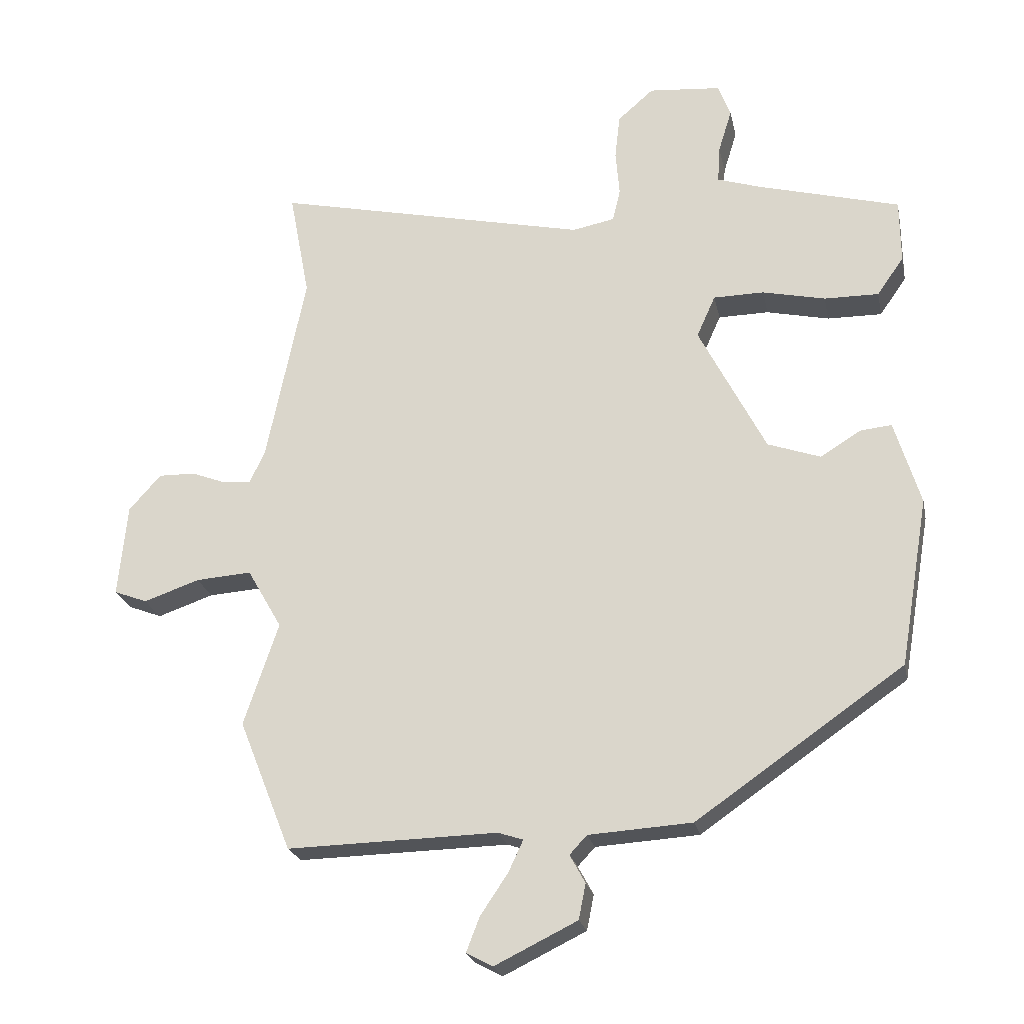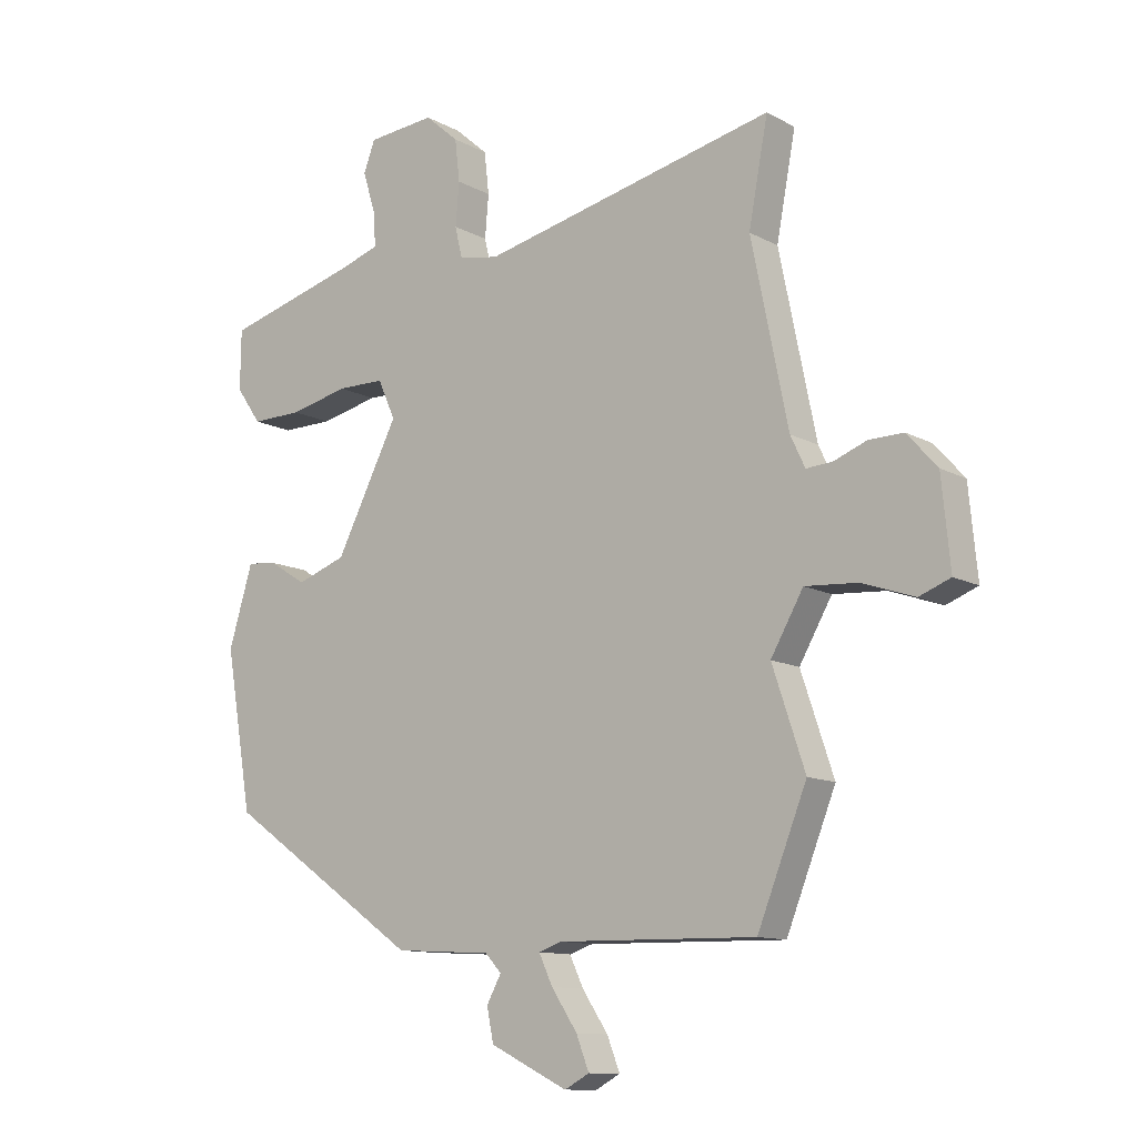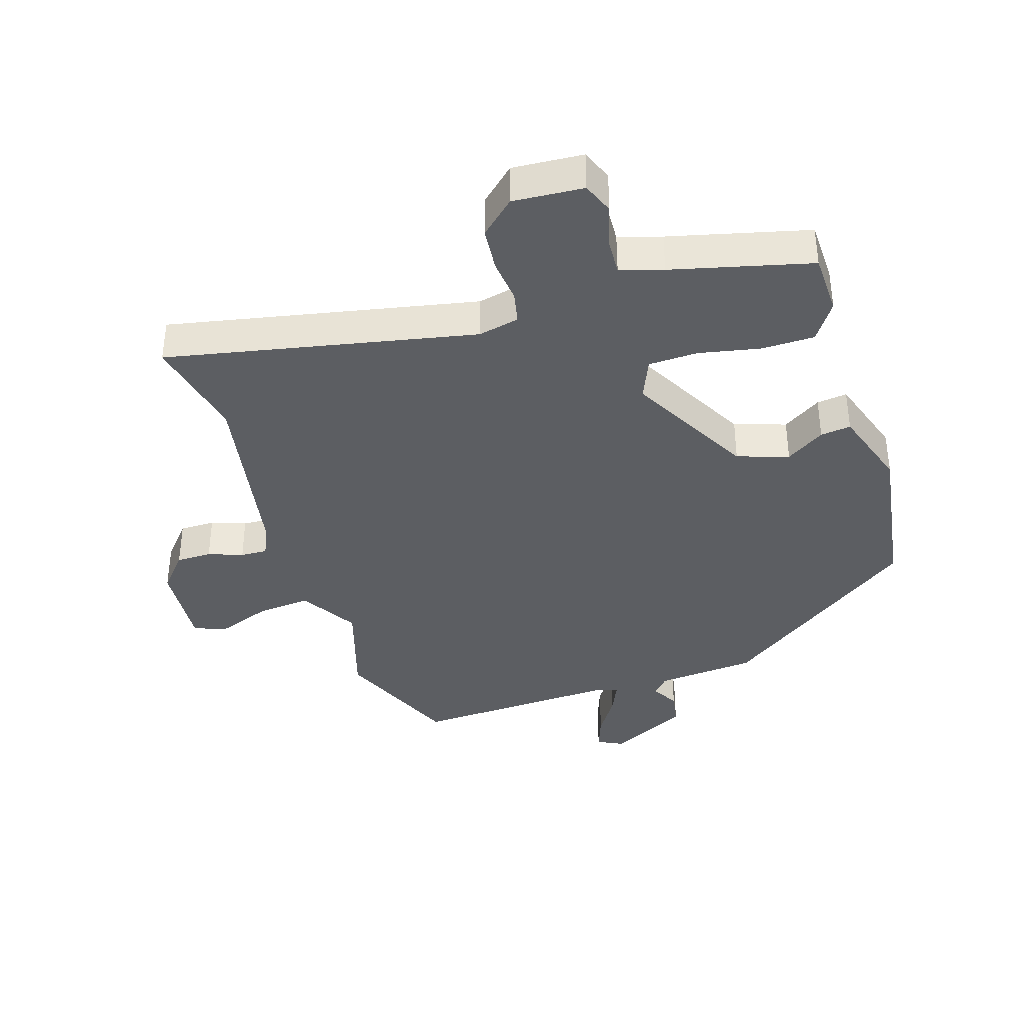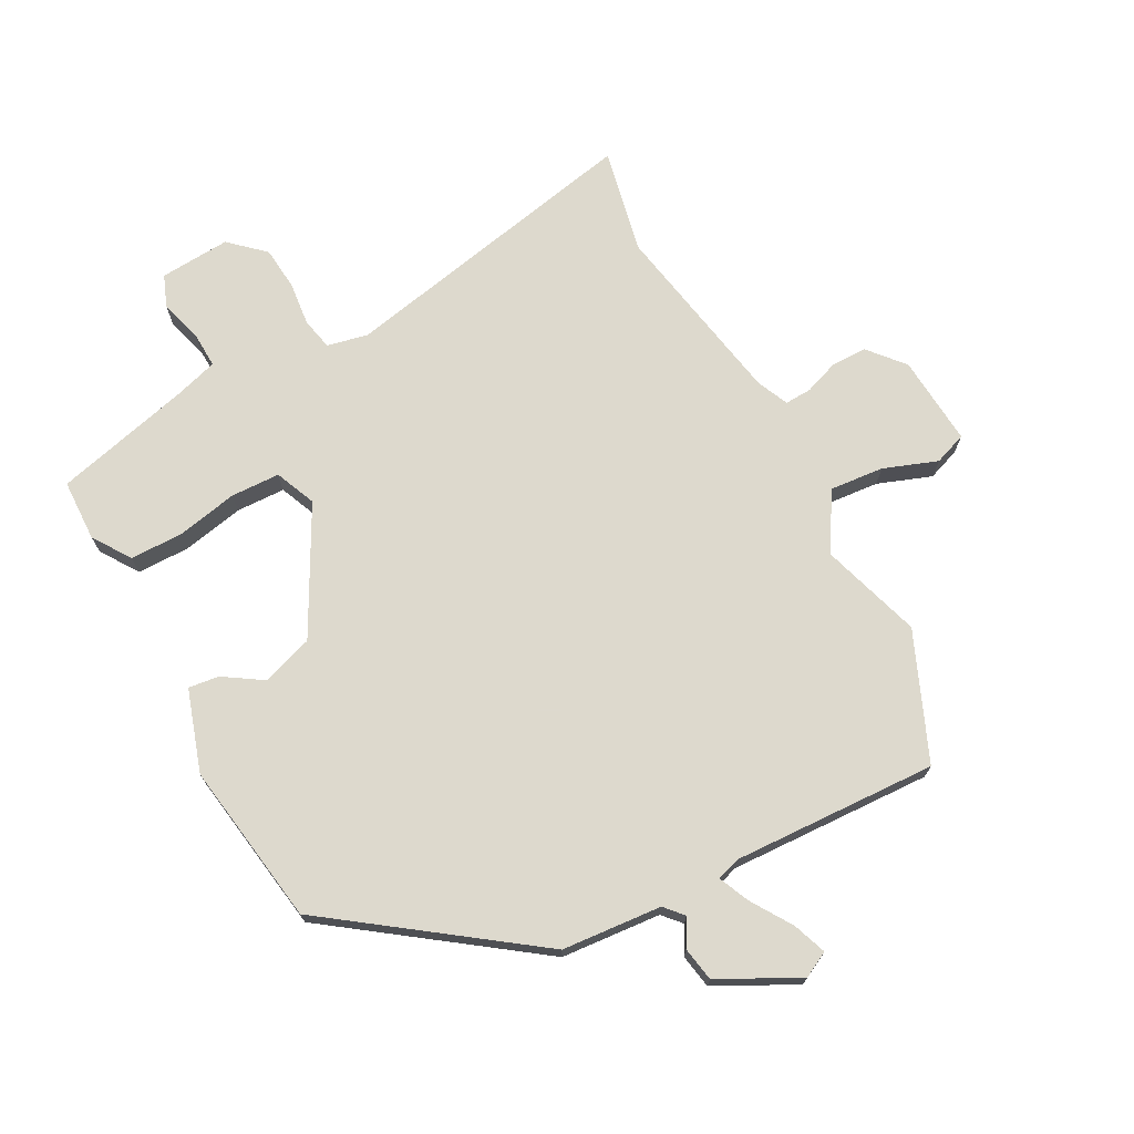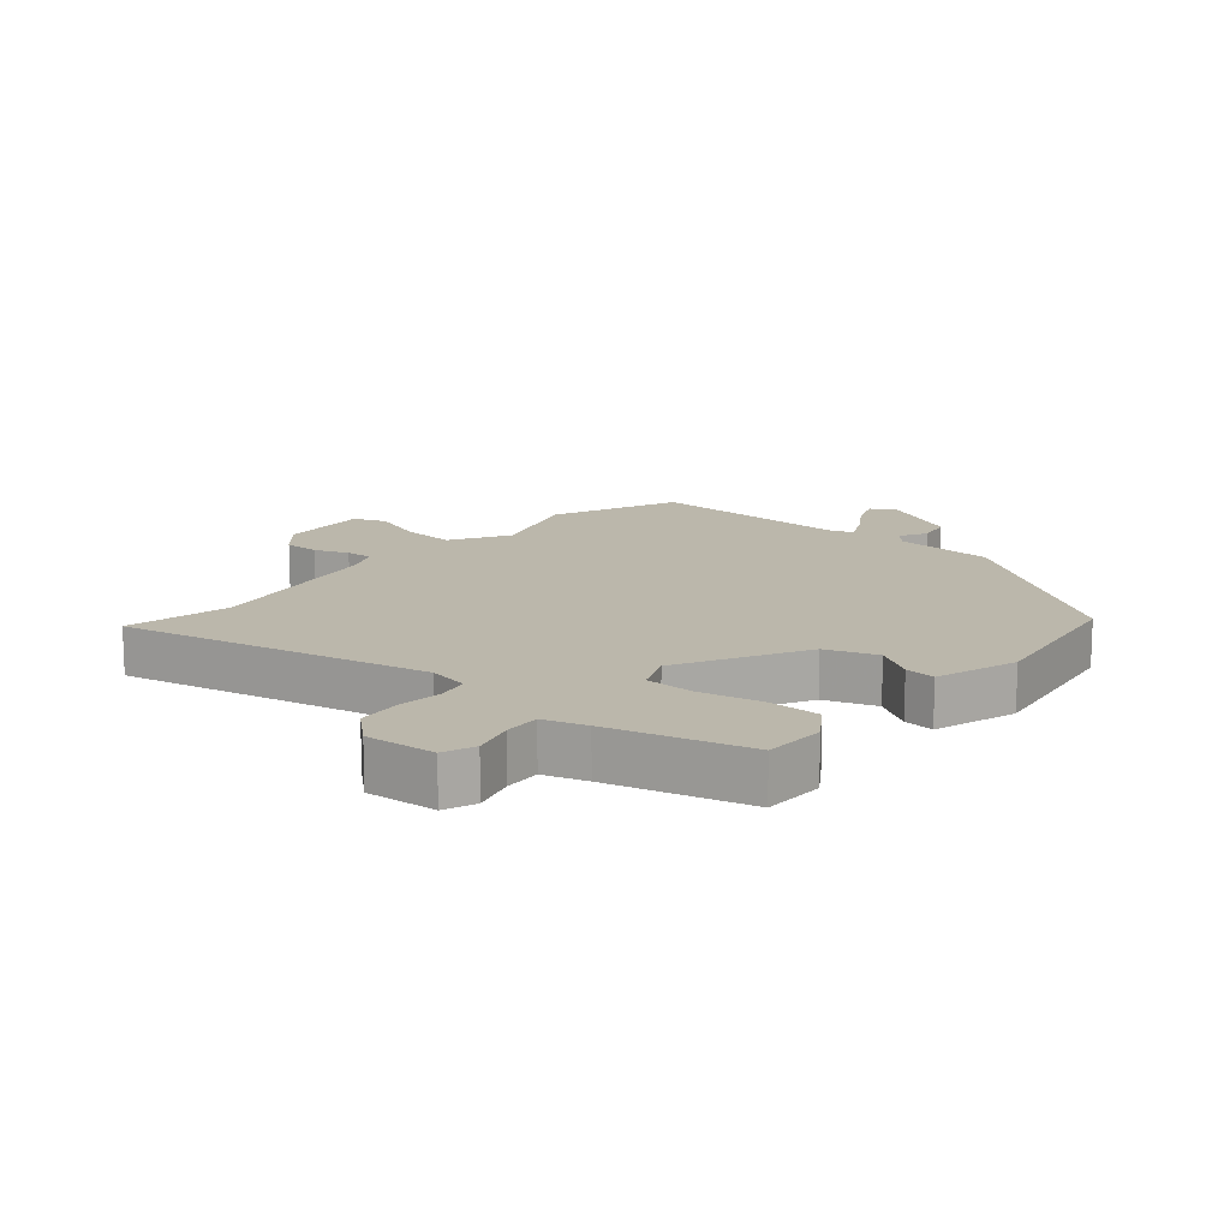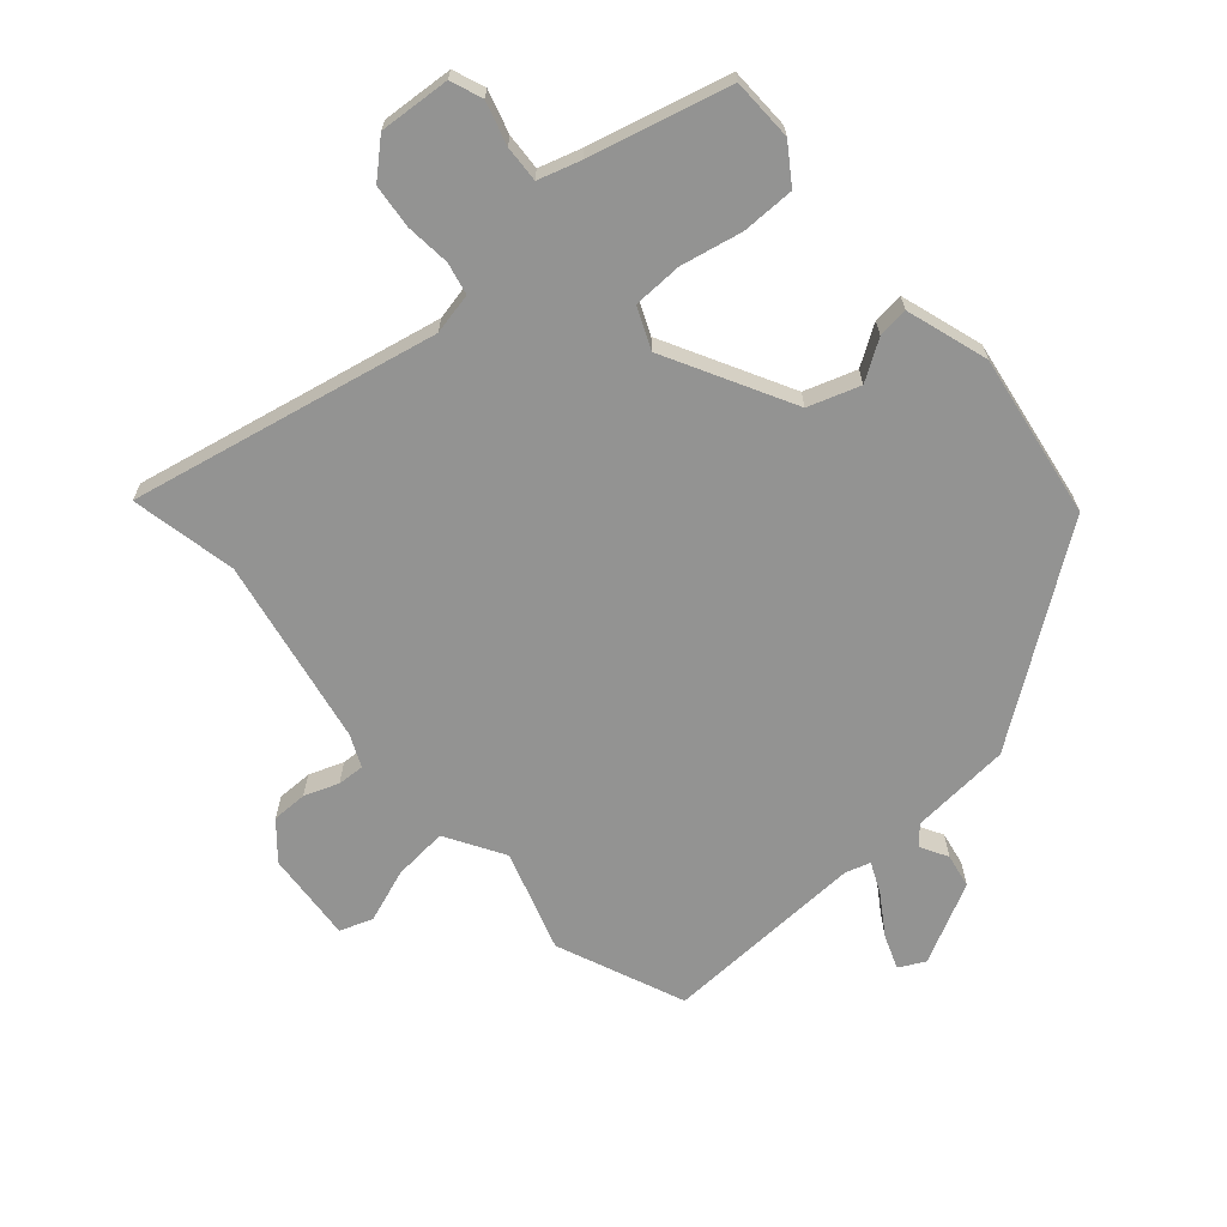
<metadata>
{"format":"obj","ext":"obj","renderer":"f3d","projection":"perspective","resolution":1024,"background":"white","views":[{"elev":-23.0,"azim":11.7,"up":"+Z"},{"elev":-11.7,"azim":-141.9,"up":"+Z"},{"elev":-37.8,"azim":18.8,"up":"+Y"},{"elev":71.9,"azim":153.0,"up":"+Y"},{"elev":14.2,"azim":41.0,"up":"+Y"},{"elev":-66.6,"azim":42.0,"up":"+Y"}]}
</metadata>
<code>
v 0.466 0.07 -0.315
v 0.143 0.07 -0.539
v -0.018 0.07 -0.549
v -0.045 0.07 -0.578
v -0.021 0.07 -0.622
v -0.032 0.07 -0.677
v -0.161 0.07 -0.74
v -0.202 0.07 -0.718
v -0.181 0.07 -0.664
v -0.138 0.07 -0.6
v -0.115 0.07 -0.551
v -0.154 0.07 -0.538
v -0.482 0.07 -0.545
v -0.564 0.07 -0.34
v -0.51 0.07 -0.179
v -0.564 0.07 -0.085
v -0.651 0.07 -0.091
v -0.738 0.07 -0.121
v -0.79 0.07 -0.101
v -0.776 0.07 0.044
v -0.726 0.07 0.1
v -0.669 0.07 0.099
v -0.614 0.07 0.078
v -0.571 0.07 0.075
v -0.547 0.07 0.126
v -0.486 0.07 0.425
v -0.518 0.07 0.594
v -0.027 0.07 0.484
v 0.039 0.07 0.497
v 0.051 0.07 0.548
v 0.045 0.07 0.619
v 0.053 0.07 0.689
v 0.109 0.07 0.738
v 0.222 0.07 0.728
v 0.241 0.07 0.677
v 0.22 0.07 0.609
v 0.216 0.07 0.551
v 0.284 0.07 0.529
v 0.505 0.07 0.469
v 0.506 0.07 0.37
v 0.464 0.07 0.31
v 0.379 0.07 0.311
v 0.281 0.07 0.333
v 0.202 0.07 0.332
v 0.173 0.07 0.267
v 0.277 0.07 0.064
v 0.359 0.07 0.035
v 0.422 0.07 0.074
v 0.471 0.07 0.079
v 0.511 0.07 -0.053
v 0.466 0 -0.315
v 0.143 0 -0.539
v -0.018 0 -0.549
v -0.045 0 -0.578
v -0.021 0 -0.622
v -0.032 0 -0.677
v -0.161 0 -0.74
v -0.202 0 -0.718
v -0.181 0 -0.664
v -0.138 0 -0.6
v -0.115 0 -0.551
v -0.154 0 -0.538
v -0.482 0 -0.545
v -0.564 0 -0.34
v -0.51 0 -0.179
v -0.564 0 -0.085
v -0.651 0 -0.091
v -0.738 0 -0.121
v -0.79 0 -0.101
v -0.776 0 0.044
v -0.726 0 0.1
v -0.669 0 0.099
v -0.614 0 0.078
v -0.571 0 0.075
v -0.547 0 0.126
v -0.486 0 0.425
v -0.518 0 0.594
v -0.027 0 0.484
v 0.039 0 0.497
v 0.051 0 0.548
v 0.045 0 0.619
v 0.053 0 0.689
v 0.109 0 0.738
v 0.222 0 0.728
v 0.241 0 0.677
v 0.22 0 0.609
v 0.216 0 0.551
v 0.284 0 0.529
v 0.505 0 0.469
v 0.506 0 0.37
v 0.464 0 0.31
v 0.379 0 0.311
v 0.281 0 0.333
v 0.202 0 0.332
v 0.173 0 0.267
v 0.277 0 0.064
v 0.359 0 0.035
v 0.422 0 0.074
v 0.471 0 0.079
v 0.511 0 -0.053
f 1 2 3
f 50 1 3
f 49 50 3
f 48 49 3
f 47 48 3
f 46 47 3 4
f 45 46 4
f 41 42 43
f 40 41 43
f 39 40 43
f 38 39 43
f 37 38 43 44
f 34 35 36
f 33 34 36
f 32 33 36
f 31 32 36
f 30 31 36
f 29 30 36 37
f 26 27 28
f 25 26 28
f 24 25 28 29
f 21 22 23
f 20 21 23
f 19 20 23
f 18 19 23
f 17 18 23
f 16 17 23 24
f 37 44 45
f 29 37 45
f 24 29 45
f 16 24 45
f 15 16 45
f 8 9 10
f 7 8 10
f 6 7 10
f 5 6 10
f 4 5 10
f 4 10 11
f 45 4 11
f 14 15 45
f 13 14 45
f 12 13 45
f 11 12 45
f 53 52 51
f 53 51 100
f 53 100 99
f 53 99 98
f 53 98 97
f 54 53 97 96
f 54 96 95
f 93 92 91
f 93 91 90
f 93 90 89
f 93 89 88
f 94 93 88 87
f 86 85 84
f 86 84 83
f 86 83 82
f 86 82 81
f 86 81 80
f 87 86 80 79
f 78 77 76
f 78 76 75
f 79 78 75 74
f 73 72 71
f 73 71 70
f 73 70 69
f 73 69 68
f 73 68 67
f 74 73 67 66
f 95 94 87
f 95 87 79
f 95 79 74
f 95 74 66
f 95 66 65
f 60 59 58
f 60 58 57
f 60 57 56
f 60 56 55
f 60 55 54
f 61 60 54
f 61 54 95
f 95 65 64
f 95 64 63
f 95 63 62
f 95 62 61
f 1 51 52 2
f 2 52 53 3
f 3 53 54 4
f 4 54 55 5
f 5 55 56 6
f 6 56 57 7
f 7 57 58 8
f 8 58 59 9
f 9 59 60 10
f 10 60 61 11
f 11 61 62 12
f 12 62 63 13
f 13 63 64 14
f 14 64 65 15
f 15 65 66 16
f 16 66 67 17
f 17 67 68 18
f 18 68 69 19
f 19 69 70 20
f 20 70 71 21
f 21 71 72 22
f 22 72 73 23
f 23 73 74 24
f 24 74 75 25
f 25 75 76 26
f 26 76 77 27
f 27 77 78 28
f 28 78 79 29
f 29 79 80 30
f 30 80 81 31
f 31 81 82 32
f 32 82 83 33
f 33 83 84 34
f 34 84 85 35
f 35 85 86 36
f 36 86 87 37
f 37 87 88 38
f 38 88 89 39
f 39 89 90 40
f 40 90 91 41
f 41 91 92 42
f 42 92 93 43
f 43 93 94 44
f 44 94 95 45
f 45 95 96 46
f 46 96 97 47
f 47 97 98 48
f 48 98 99 49
f 49 99 100 50
f 50 100 51 1

</code>
